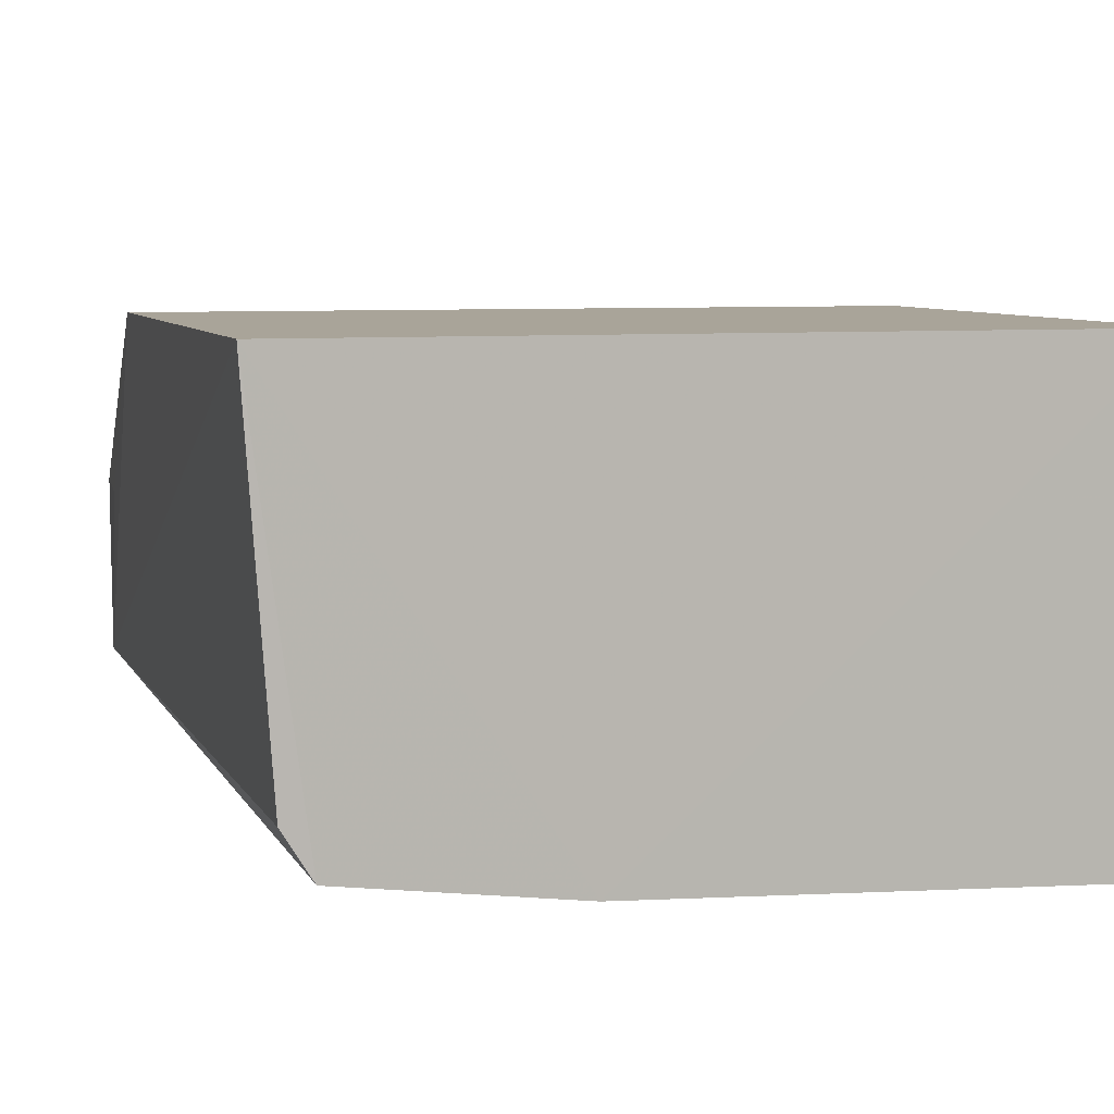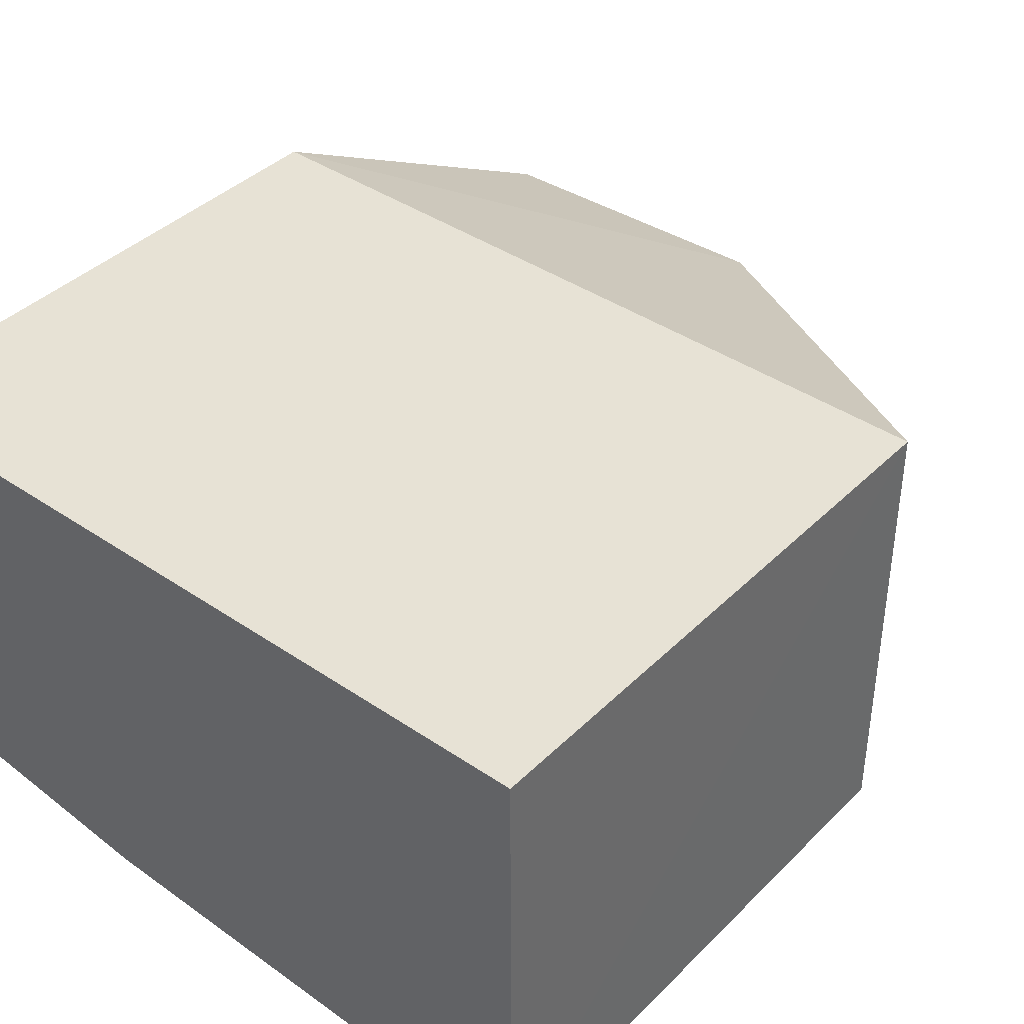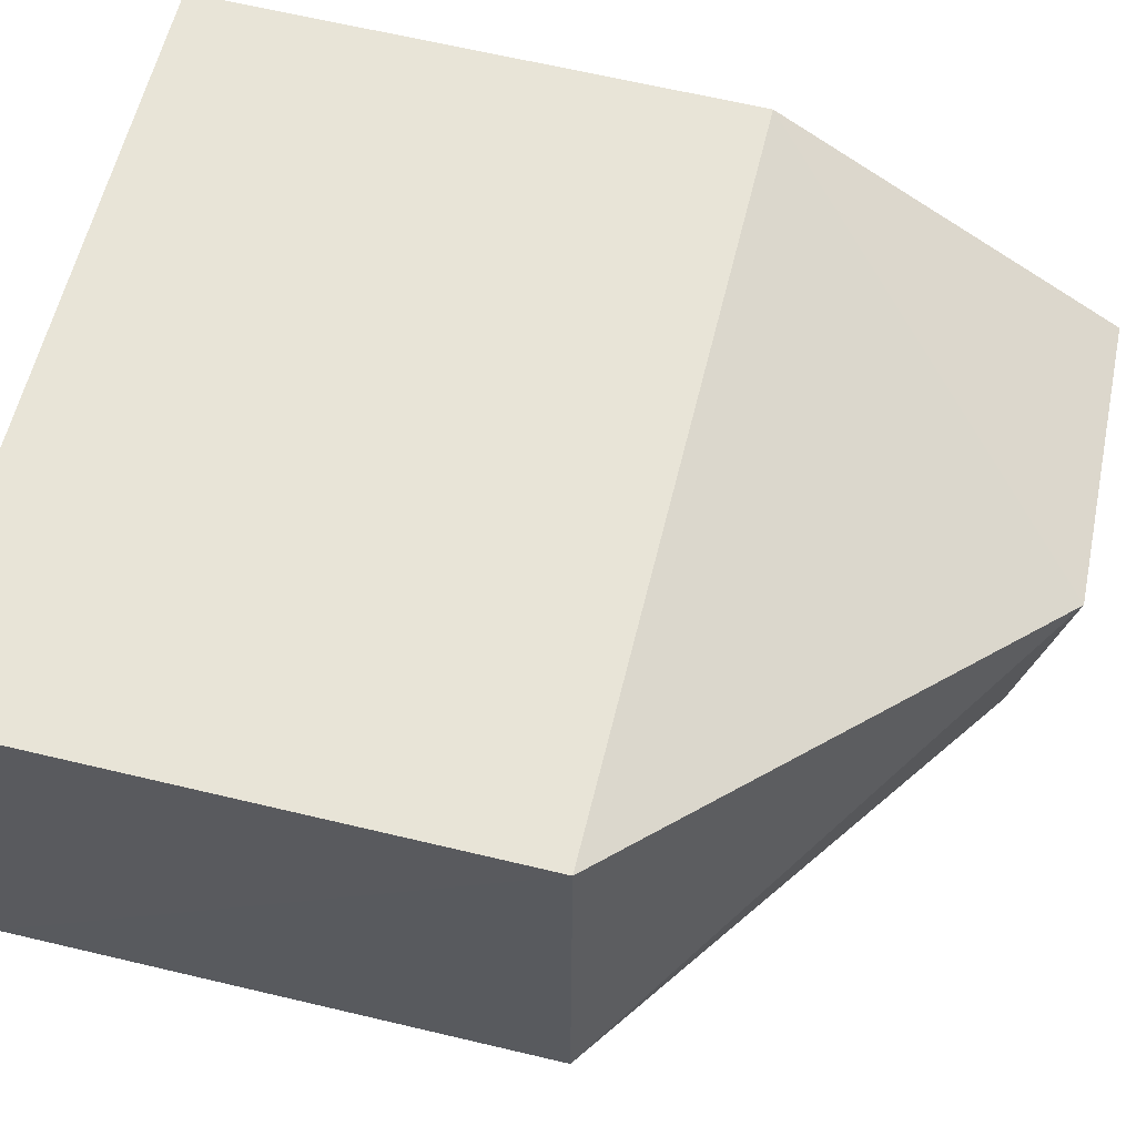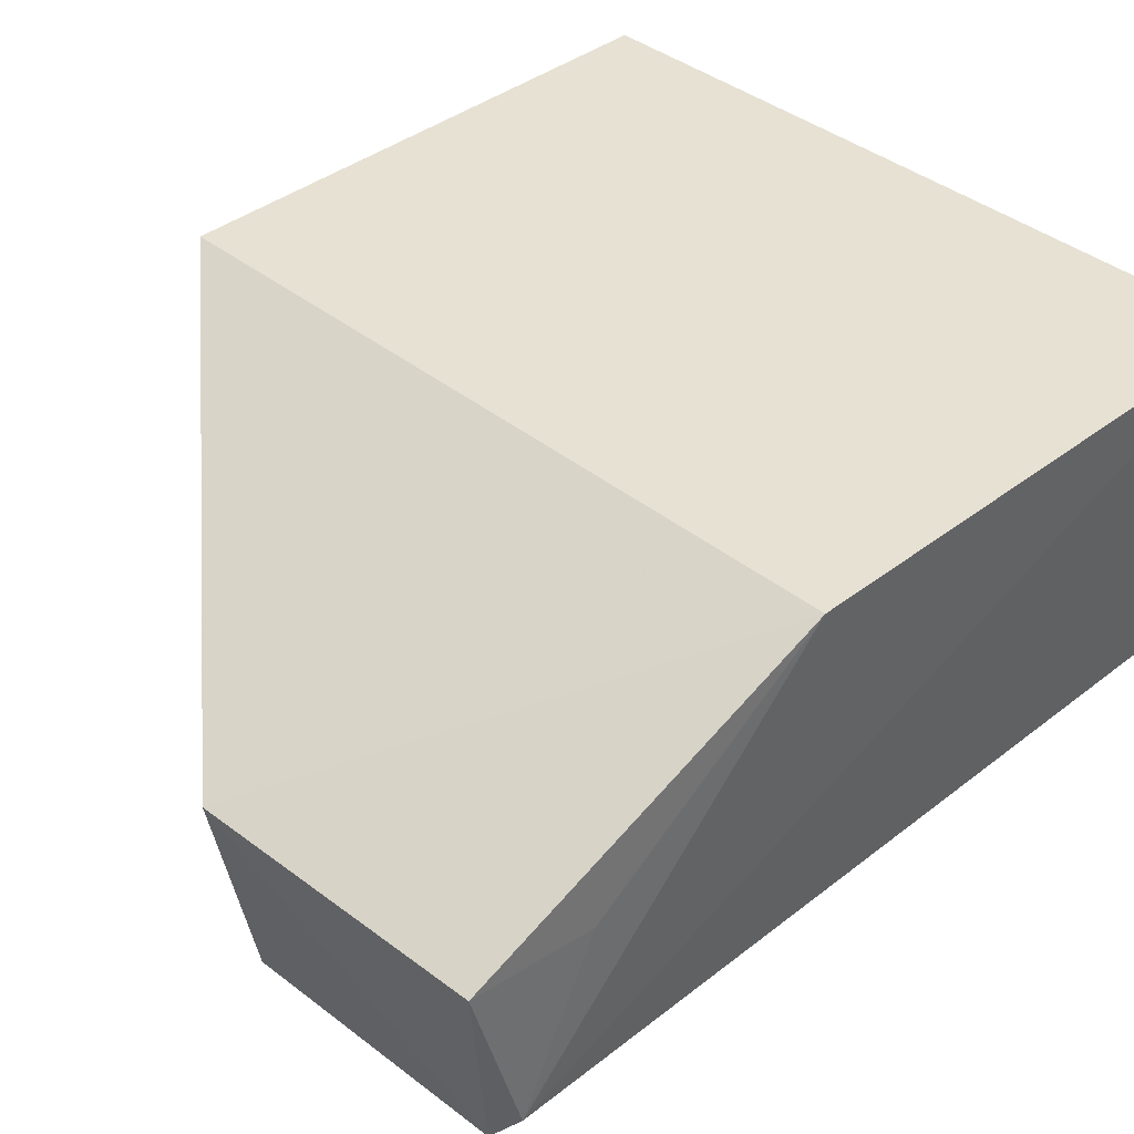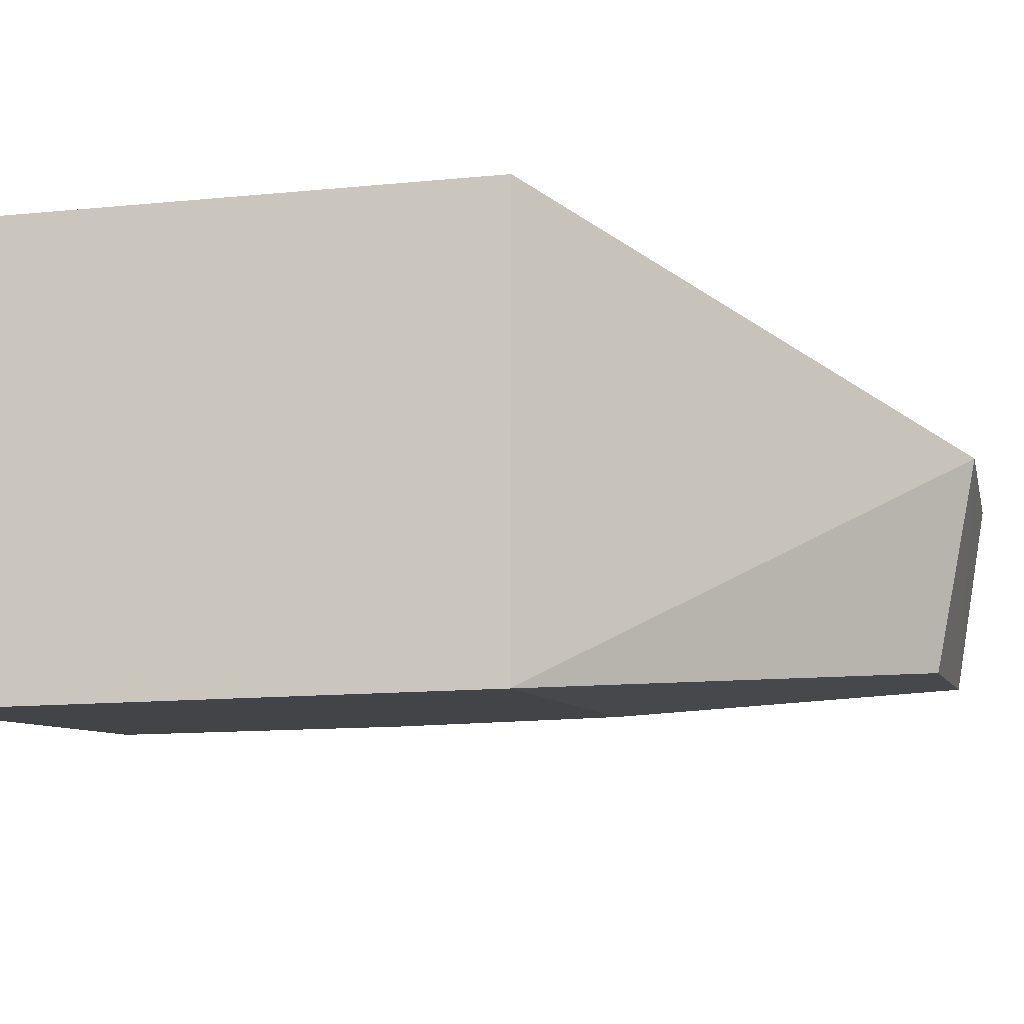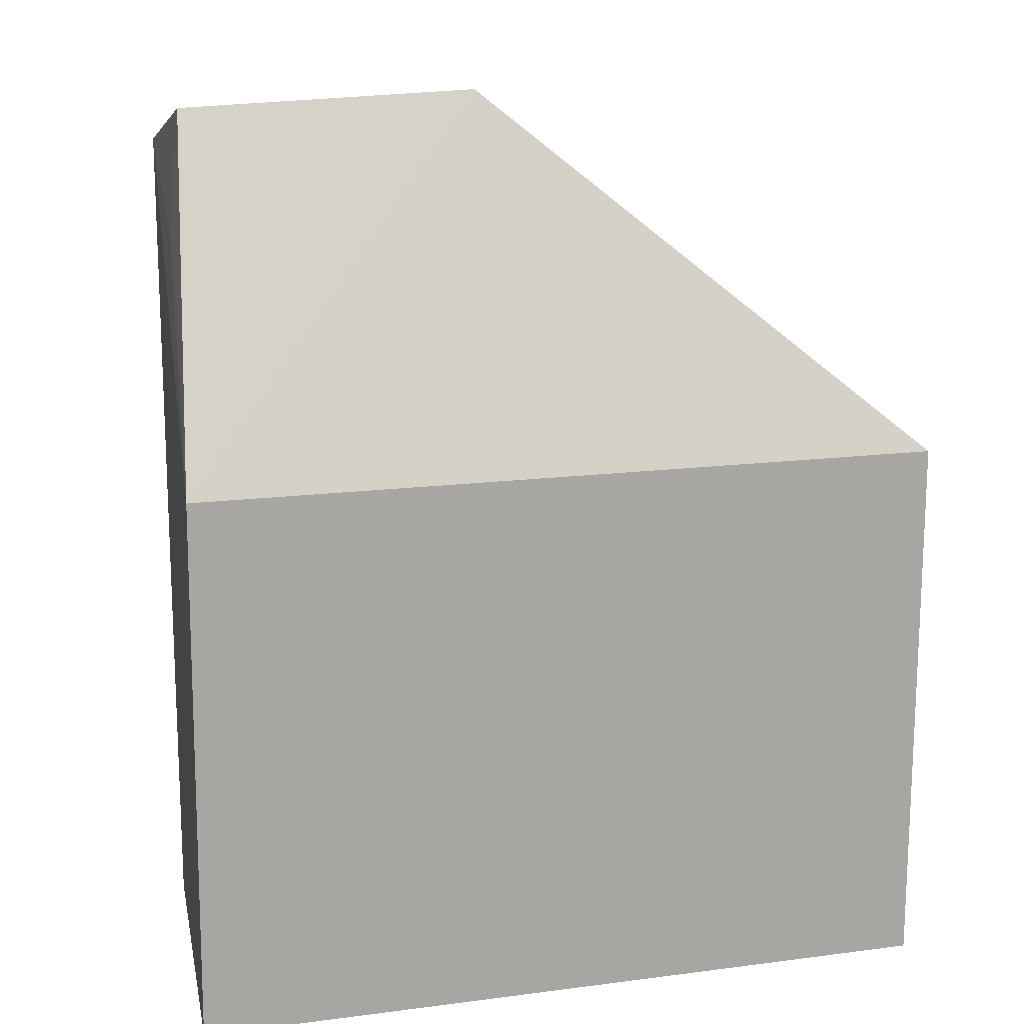
<metadata>
{"format":"obj","ext":"obj","renderer":"f3d","projection":"perspective","resolution":1024,"background":"white","views":[{"elev":7.3,"azim":162.6,"up":"+Y"},{"elev":40.1,"azim":-140.1,"up":"+Y"},{"elev":61.2,"azim":-76.2,"up":"+Y"},{"elev":38.9,"azim":45.5,"up":"+Y"},{"elev":-10.5,"azim":-75.6,"up":"+Y"},{"elev":15.5,"azim":164.8,"up":"+Z"}]}
</metadata>
<code>
v 0.02959 -0.02522 0.07276
v 0.0297 -0.02833 0.07191
v 0.03017 -0.02187 0.05639
v 0.01635 -0.0219 0.05639
v 0.01634 -0.03001 0.06642
v 0.01635 -0.0219 0.06644
v 0.03011 -0.02187 0.06643
v 0.02417 -0.02905 0.07221
v 0.0292 -0.02915 0.05639
v 0.01632 -0.03008 0.05639
v 0.02981 -0.02526 0.07058
v 0.02416 -0.02522 0.07297
v 0.02928 -0.02879 0.0722
v 0.02971 -0.02833 0.05643
v 0.02521 -0.02965 0.06197
v 0.02521 -0.02968 0.05639
v 0.02409 -0.02969 0.06643
f 6 3 4
f 7 2 3
f 7 3 6
f 10 6 4
f 10 5 6
f 11 7 1
f 11 1 2
f 11 2 7
f 12 7 6
f 12 1 7
f 12 6 5
f 12 5 8
f 13 2 1
f 13 12 8
f 13 1 12
f 13 9 2
f 14 9 3
f 14 3 2
f 14 2 9
f 15 9 13
f 16 10 4
f 16 4 3
f 16 3 9
f 16 9 15
f 17 13 8
f 17 8 5
f 17 15 13
f 17 5 10
f 17 16 15
f 17 10 16

</code>
